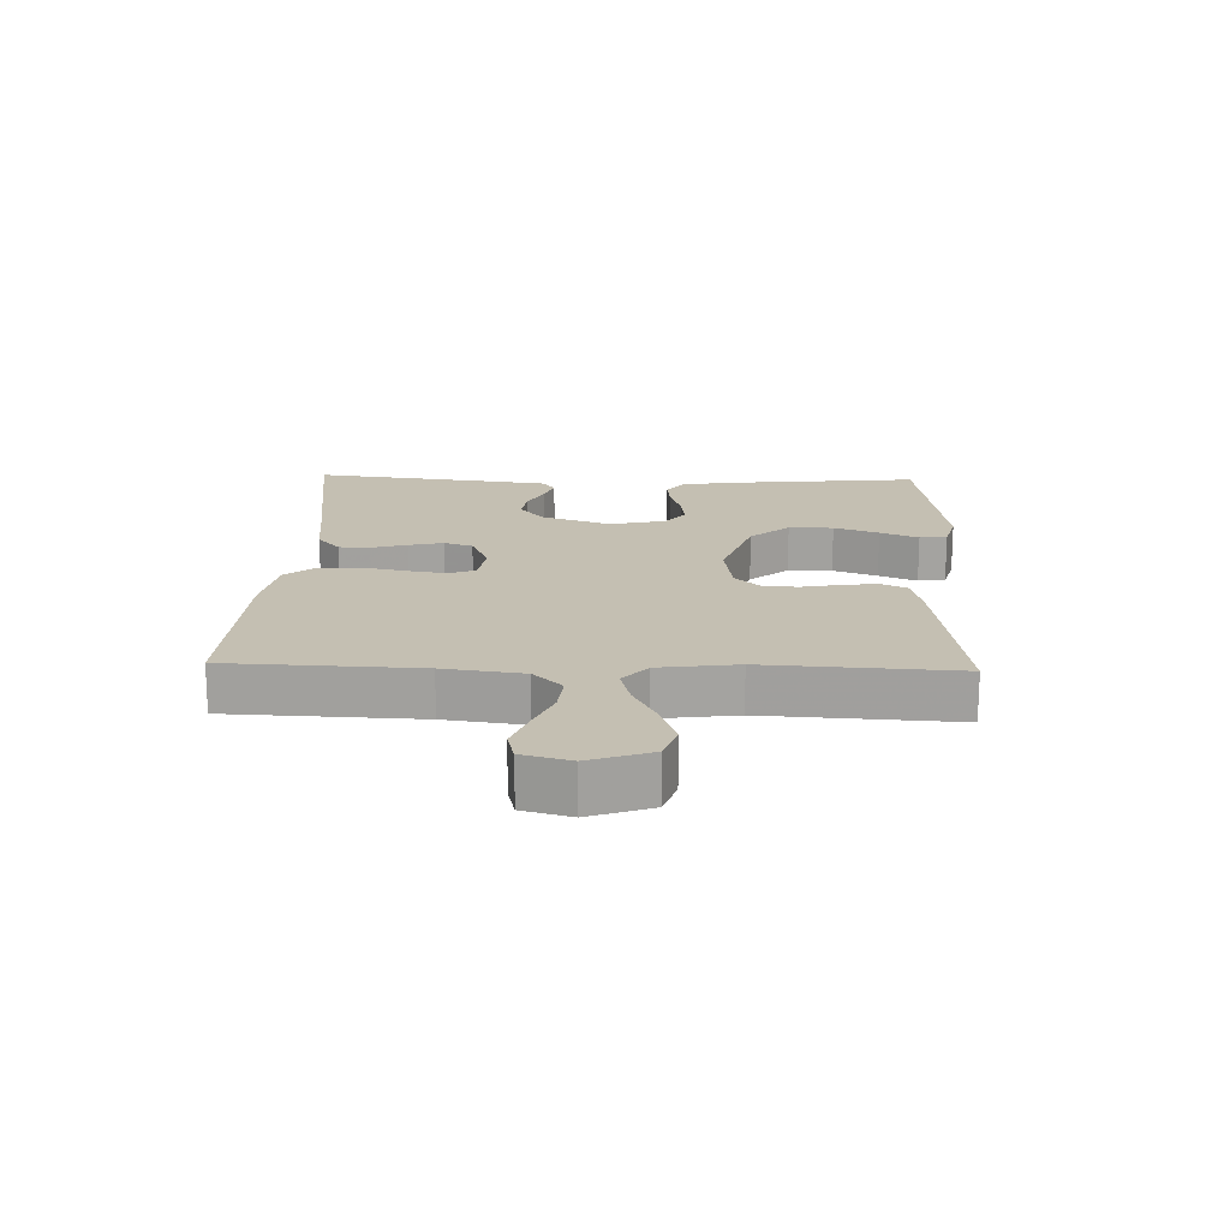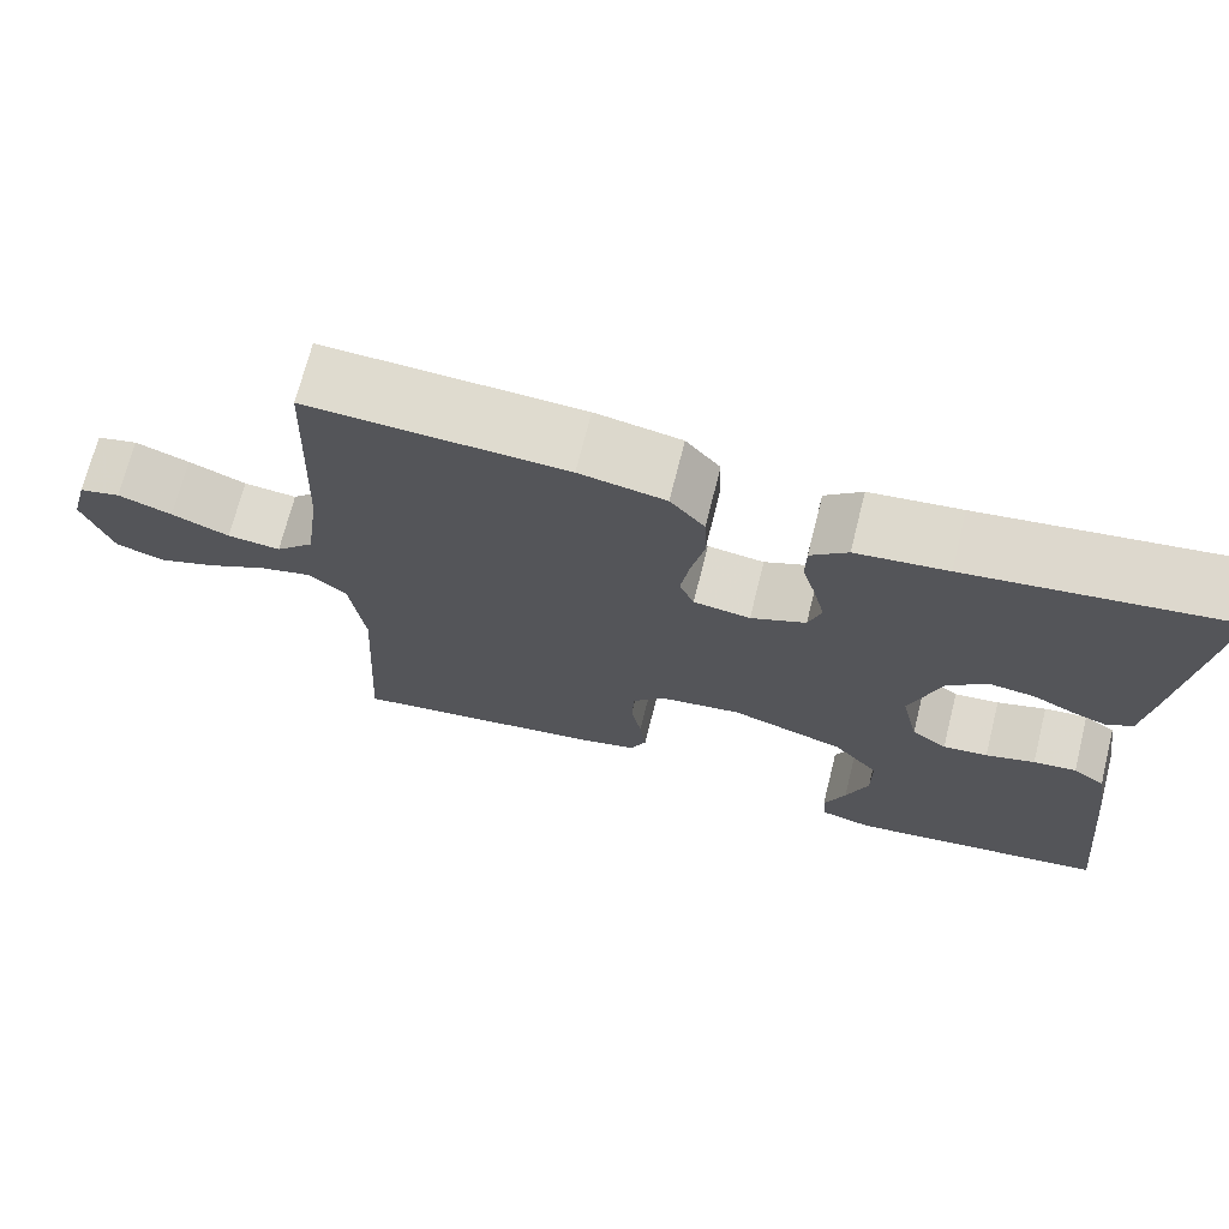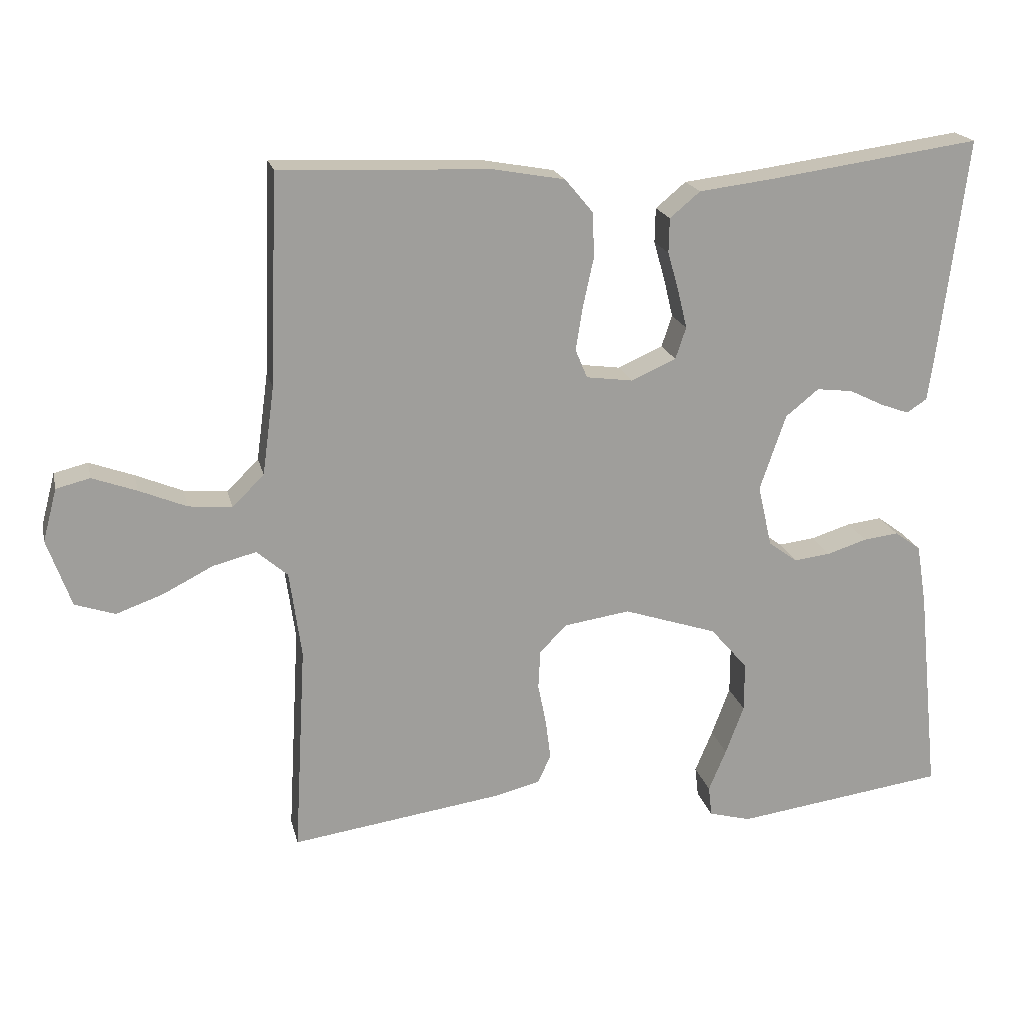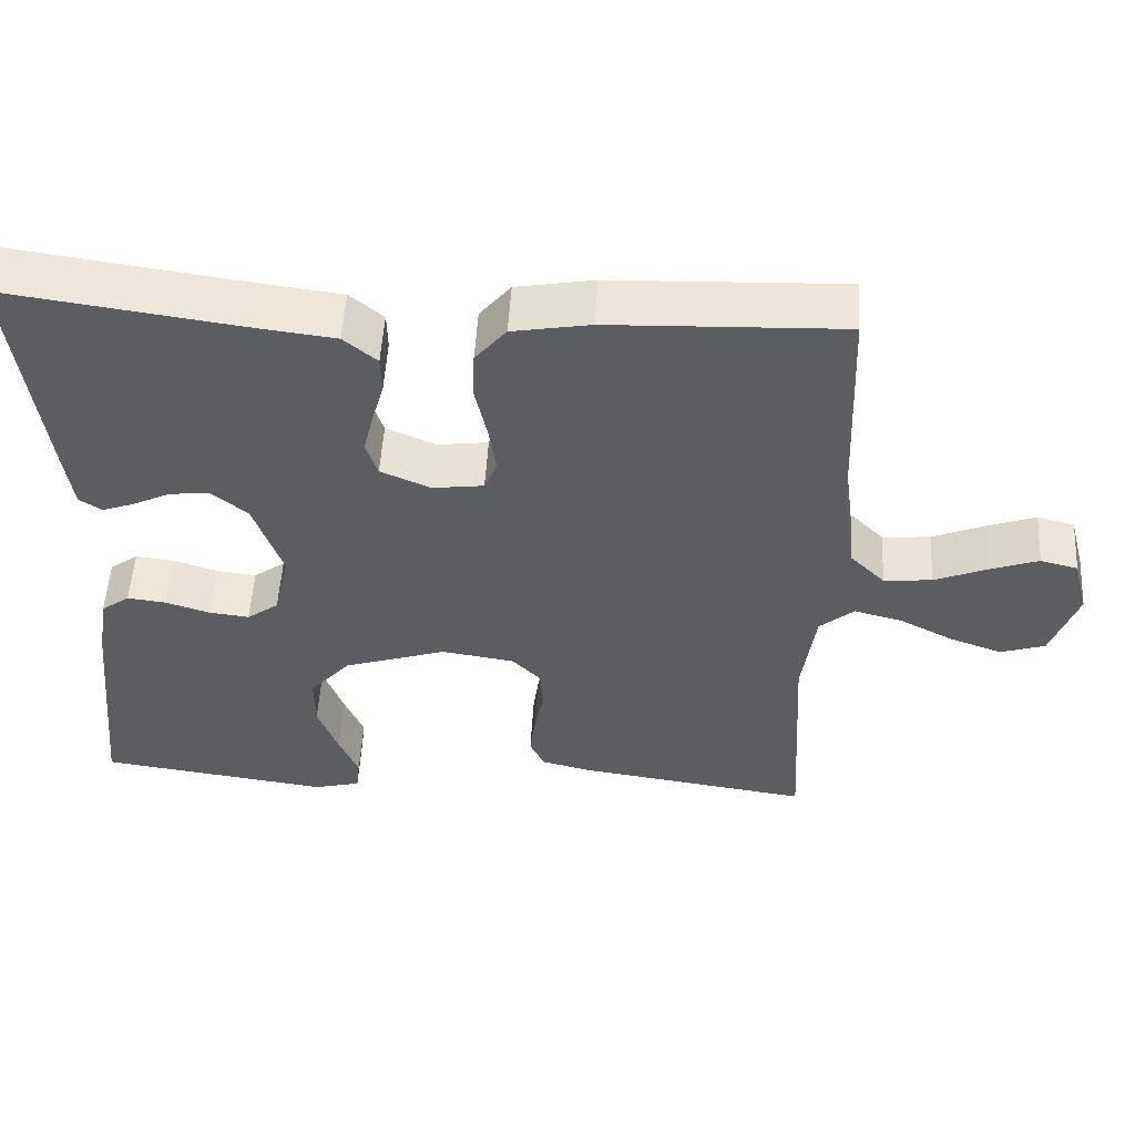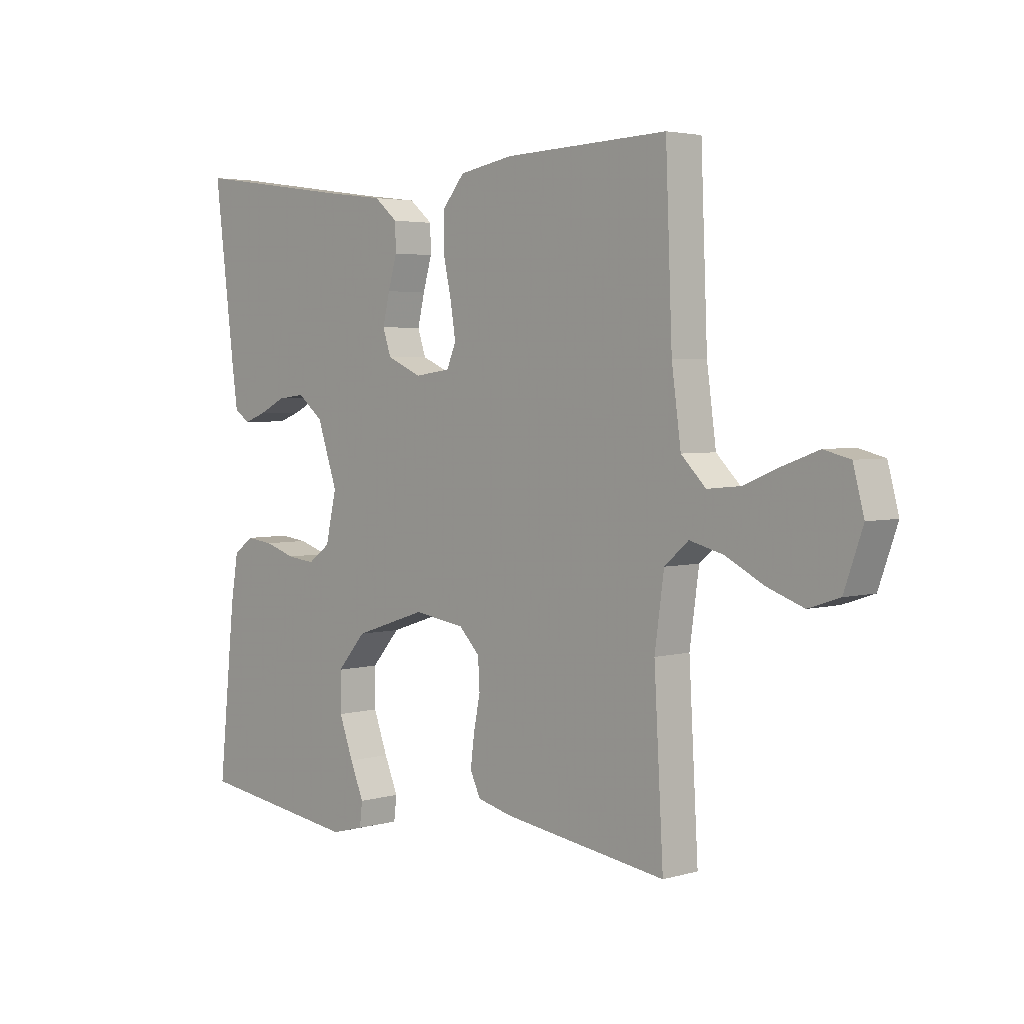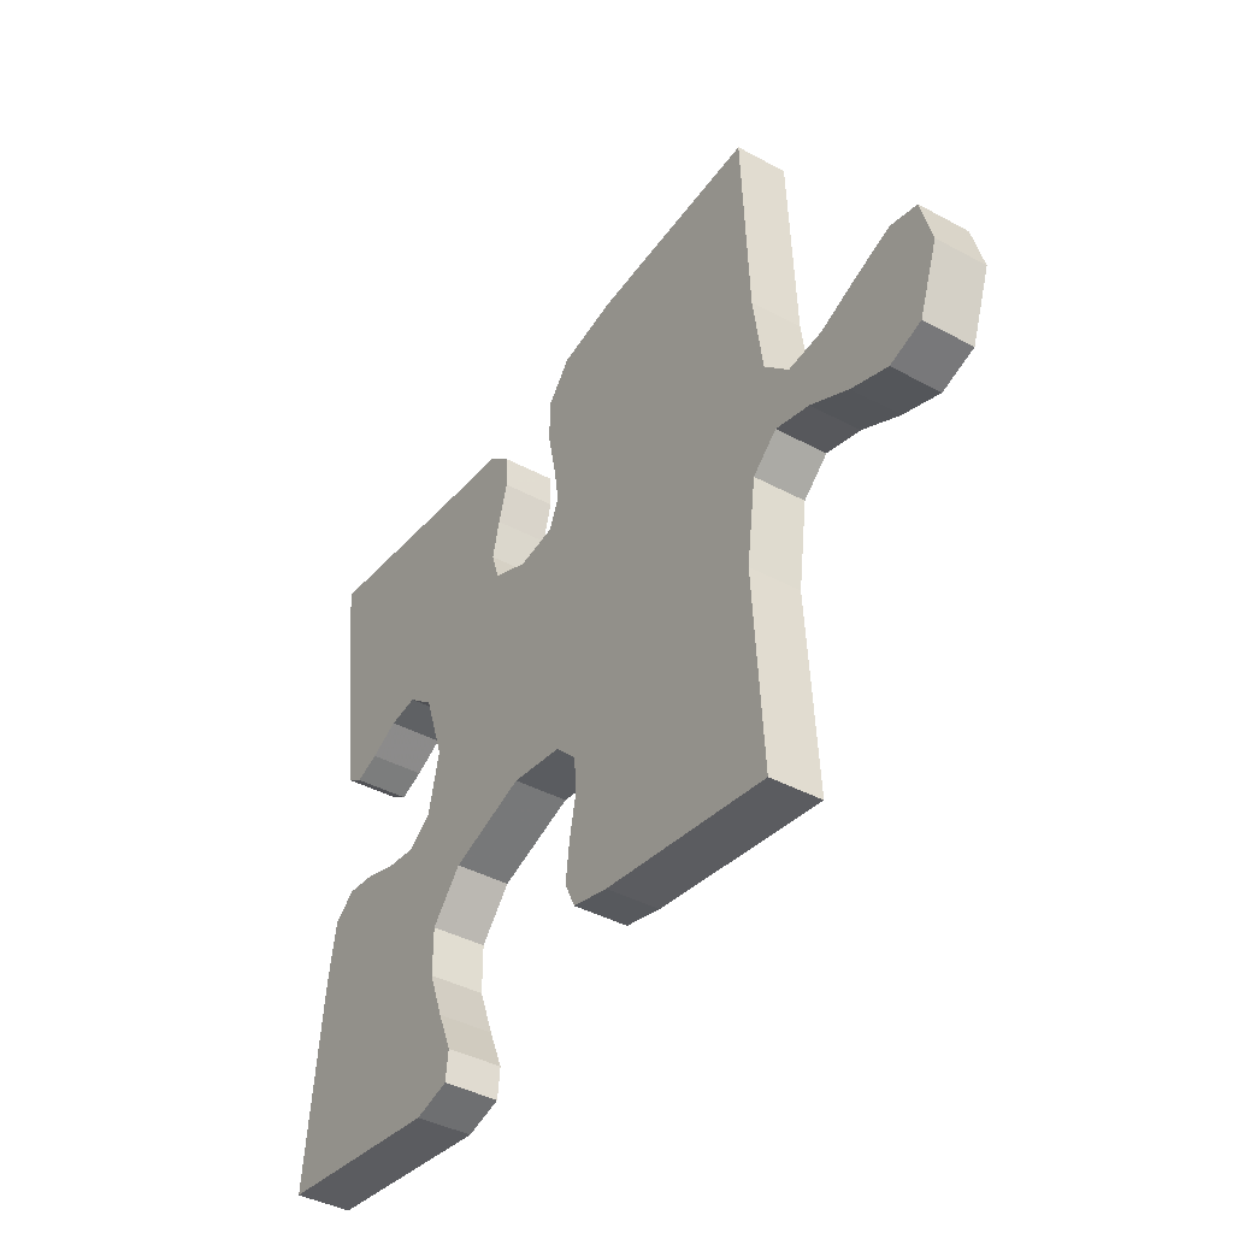
<metadata>
{"format":"obj","ext":"obj","renderer":"f3d","projection":"perspective","resolution":1024,"background":"white","views":[{"elev":17.6,"azim":91.9,"up":"+Y"},{"elev":70.4,"azim":-165.9,"up":"+Z"},{"elev":19.3,"azim":167.2,"up":"+Z"},{"elev":53.0,"azim":3.4,"up":"+Z"},{"elev":3.6,"azim":46.6,"up":"+Z"},{"elev":-41.5,"azim":56.9,"up":"+Z"}]}
</metadata>
<code>
v -0.5 0.07 0.5
v -0.2 0.07 0.458
v -0.094 0.07 0.445
v -0.051 0.07 0.409
v -0.05 0.07 0.36
v -0.066 0.07 0.304
v -0.079 0.07 0.25
v -0.064 0.07 0.205
v 0 0.07 0.177
v 0.066 0.07 0.186
v 0.083 0.07 0.227
v 0.073 0.07 0.289
v 0.058 0.07 0.358
v 0.06 0.07 0.422
v 0.1 0.07 0.47
v 0.2 0.07 0.488
v 0.5 0.07 0.5
v 0.512 0.07 0.2
v 0.529 0.07 0.075
v 0.574 0.07 0.03
v 0.636 0.07 0.036
v 0.703 0.07 0.064
v 0.766 0.07 0.087
v 0.814 0.07 0.075
v 0.834 0.07 0
v 0.8 0.07 -0.096
v 0.743 0.07 -0.115
v 0.676 0.07 -0.091
v 0.606 0.07 -0.055
v 0.544 0.07 -0.039
v 0.5 0.07 -0.077
v 0.483 0.07 -0.2
v 0.5 0.07 -0.5
v 0.2 0.07 -0.457
v 0.135 0.07 -0.441
v 0.116 0.07 -0.401
v 0.123 0.07 -0.345
v 0.135 0.07 -0.285
v 0.132 0.07 -0.23
v 0.094 0.07 -0.191
v 0 0.07 -0.177
v -0.133 0.07 -0.221
v -0.186 0.07 -0.282
v -0.186 0.07 -0.352
v -0.16 0.07 -0.422
v -0.135 0.07 -0.482
v -0.14 0.07 -0.525
v -0.2 0.07 -0.541
v -0.5 0.07 -0.5
v -0.469 0.07 -0.2
v -0.455 0.07 -0.115
v -0.418 0.07 -0.088
v -0.368 0.07 -0.094
v -0.311 0.07 -0.112
v -0.259 0.07 -0.118
v -0.218 0.07 -0.088
v -0.198 0.07 0
v -0.235 0.07 0.108
v -0.282 0.07 0.146
v -0.333 0.07 0.14
v -0.382 0.07 0.116
v -0.423 0.07 0.101
v -0.452 0.07 0.12
v -0.463 0.07 0.2
v -0.5 0 0.5
v -0.2 0 0.458
v -0.094 0 0.445
v -0.051 0 0.409
v -0.05 0 0.36
v -0.066 0 0.304
v -0.079 0 0.25
v -0.064 0 0.205
v 0 0 0.177
v 0.066 0 0.186
v 0.083 0 0.227
v 0.073 0 0.289
v 0.058 0 0.358
v 0.06 0 0.422
v 0.1 0 0.47
v 0.2 0 0.488
v 0.5 0 0.5
v 0.512 0 0.2
v 0.529 0 0.075
v 0.574 0 0.03
v 0.636 0 0.036
v 0.703 0 0.064
v 0.766 0 0.087
v 0.814 0 0.075
v 0.834 0 0
v 0.8 0 -0.096
v 0.743 0 -0.115
v 0.676 0 -0.091
v 0.606 0 -0.055
v 0.544 0 -0.039
v 0.5 0 -0.077
v 0.483 0 -0.2
v 0.5 0 -0.5
v 0.2 0 -0.457
v 0.135 0 -0.441
v 0.116 0 -0.401
v 0.123 0 -0.345
v 0.135 0 -0.285
v 0.132 0 -0.23
v 0.094 0 -0.191
v 0 0 -0.177
v -0.133 0 -0.221
v -0.186 0 -0.282
v -0.186 0 -0.352
v -0.16 0 -0.422
v -0.135 0 -0.482
v -0.14 0 -0.525
v -0.2 0 -0.541
v -0.5 0 -0.5
v -0.469 0 -0.2
v -0.455 0 -0.115
v -0.418 0 -0.088
v -0.368 0 -0.094
v -0.311 0 -0.112
v -0.259 0 -0.118
v -0.218 0 -0.088
v -0.198 0 0
v -0.235 0 0.108
v -0.282 0 0.146
v -0.333 0 0.14
v -0.382 0 0.116
v -0.423 0 0.101
v -0.452 0 0.12
v -0.463 0 0.2
f 63 64 1 2
f 60 61 62 63
f 60 63 2 3
f 59 60 3 4
f 58 59 4 5
f 57 58 5 6
f 56 57 6 7
f 51 52 53 54
f 51 54 55
f 50 51 55
f 49 50 55
f 48 49 55 56
f 45 46 47 48
f 44 45 48
f 43 44 48 56
f 35 36 37 38
f 33 34 35 38
f 32 33 38 39
f 31 32 39 40
f 26 27 28 29
f 26 29 30
f 25 26 30
f 24 25 30
f 21 22 23 24
f 21 24 30
f 20 21 30
f 19 20 30 31
f 15 16 17 18
f 12 13 14 15
f 11 12 15 18
f 10 11 18 19
f 43 56 7 8
f 42 43 8 9
f 41 42 9 10
f 31 40 41
f 10 19 31 41
f 66 65 128 127
f 127 126 125 124
f 67 66 127 124
f 68 67 124 123
f 69 68 123 122
f 70 69 122 121
f 71 70 121 120
f 118 117 116 115
f 119 118 115
f 119 115 114
f 119 114 113
f 120 119 113 112
f 112 111 110 109
f 112 109 108
f 120 112 108 107
f 102 101 100 99
f 102 99 98 97
f 103 102 97 96
f 104 103 96 95
f 93 92 91 90
f 94 93 90
f 94 90 89
f 94 89 88
f 88 87 86 85
f 94 88 85
f 94 85 84
f 95 94 84 83
f 82 81 80 79
f 79 78 77 76
f 82 79 76 75
f 83 82 75 74
f 72 71 120 107
f 73 72 107 106
f 74 73 106 105
f 105 104 95
f 105 95 83 74
f 1 65 66 2
f 2 66 67 3
f 3 67 68 4
f 4 68 69 5
f 5 69 70 6
f 6 70 71 7
f 7 71 72 8
f 8 72 73 9
f 9 73 74 10
f 10 74 75 11
f 11 75 76 12
f 12 76 77 13
f 13 77 78 14
f 14 78 79 15
f 15 79 80 16
f 16 80 81 17
f 17 81 82 18
f 18 82 83 19
f 19 83 84 20
f 20 84 85 21
f 21 85 86 22
f 22 86 87 23
f 23 87 88 24
f 24 88 89 25
f 25 89 90 26
f 26 90 91 27
f 27 91 92 28
f 28 92 93 29
f 29 93 94 30
f 30 94 95 31
f 31 95 96 32
f 32 96 97 33
f 33 97 98 34
f 34 98 99 35
f 35 99 100 36
f 36 100 101 37
f 37 101 102 38
f 38 102 103 39
f 39 103 104 40
f 40 104 105 41
f 41 105 106 42
f 42 106 107 43
f 43 107 108 44
f 44 108 109 45
f 45 109 110 46
f 46 110 111 47
f 47 111 112 48
f 48 112 113 49
f 49 113 114 50
f 50 114 115 51
f 51 115 116 52
f 52 116 117 53
f 53 117 118 54
f 54 118 119 55
f 55 119 120 56
f 56 120 121 57
f 57 121 122 58
f 58 122 123 59
f 59 123 124 60
f 60 124 125 61
f 61 125 126 62
f 62 126 127 63
f 63 127 128 64
f 64 128 65 1

</code>
